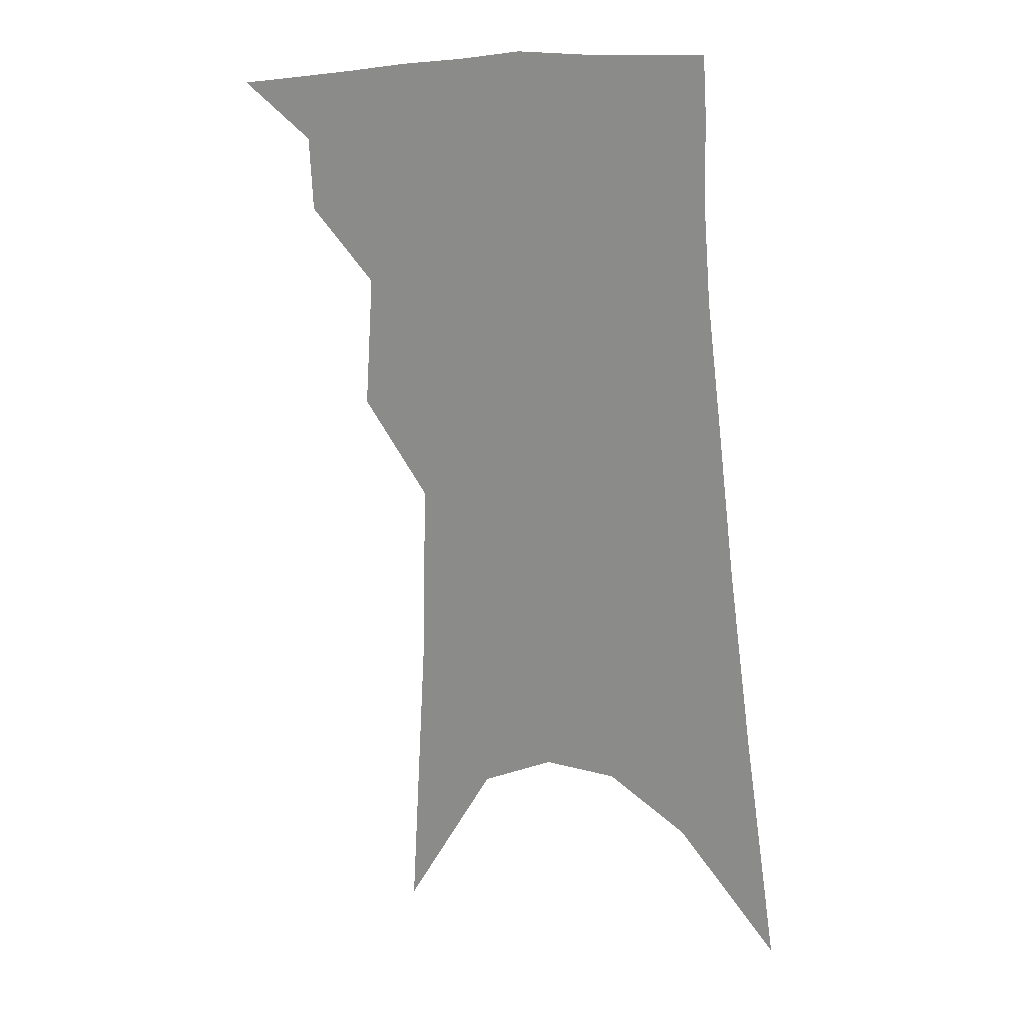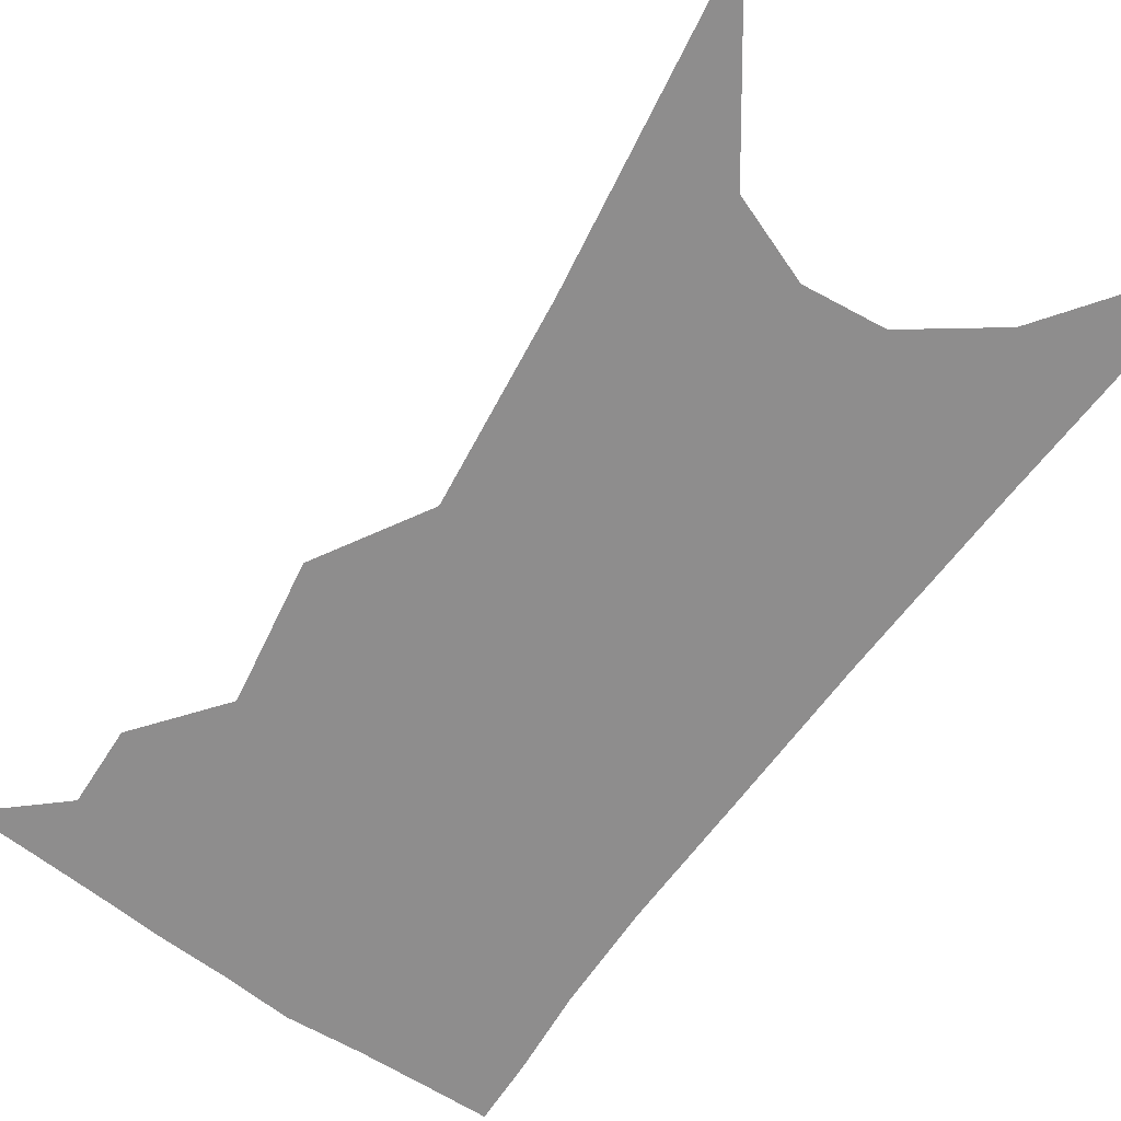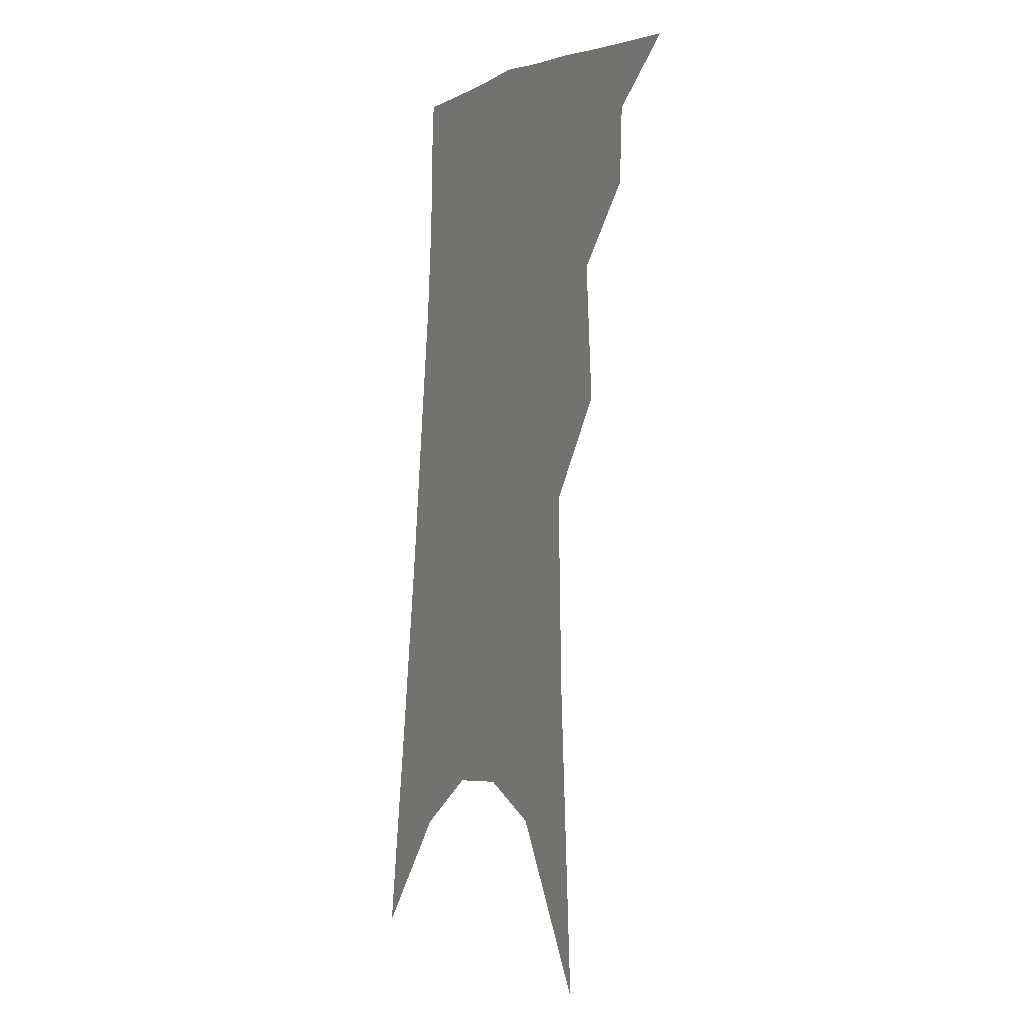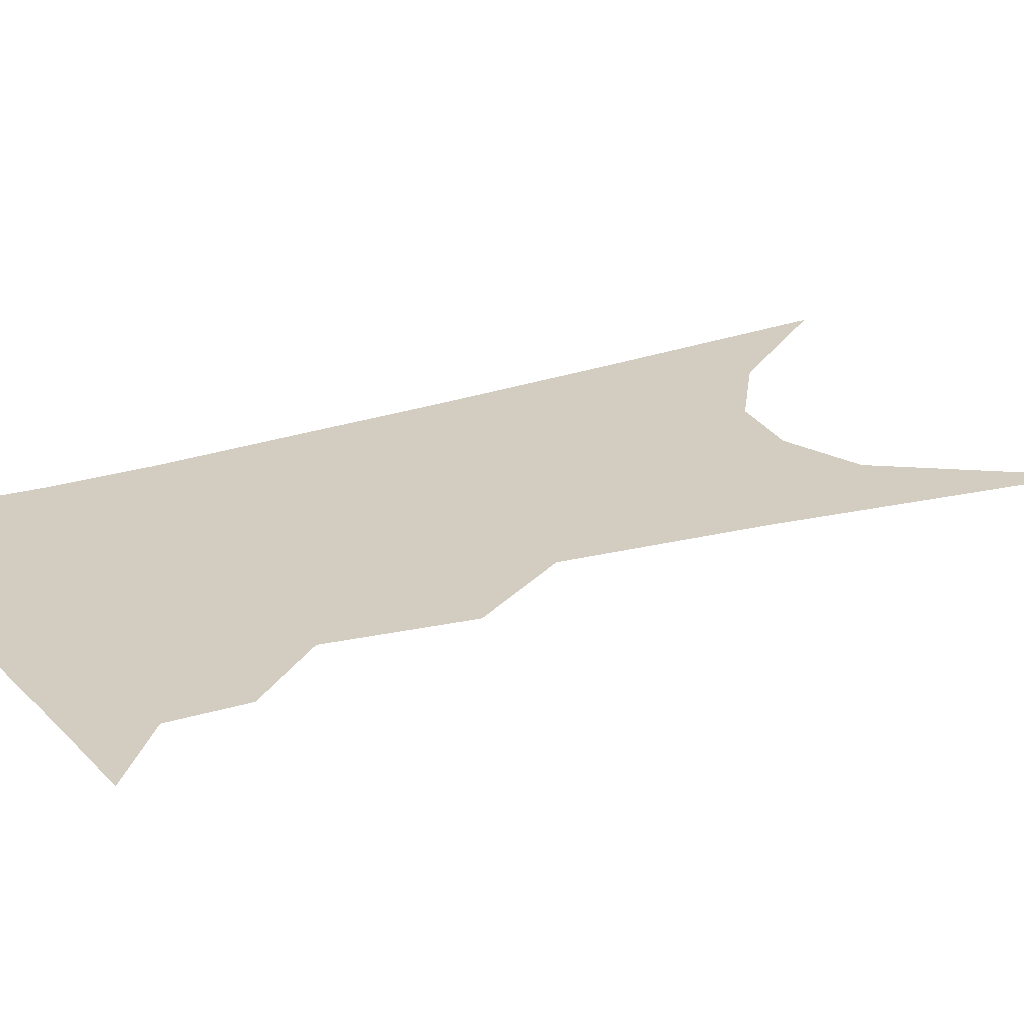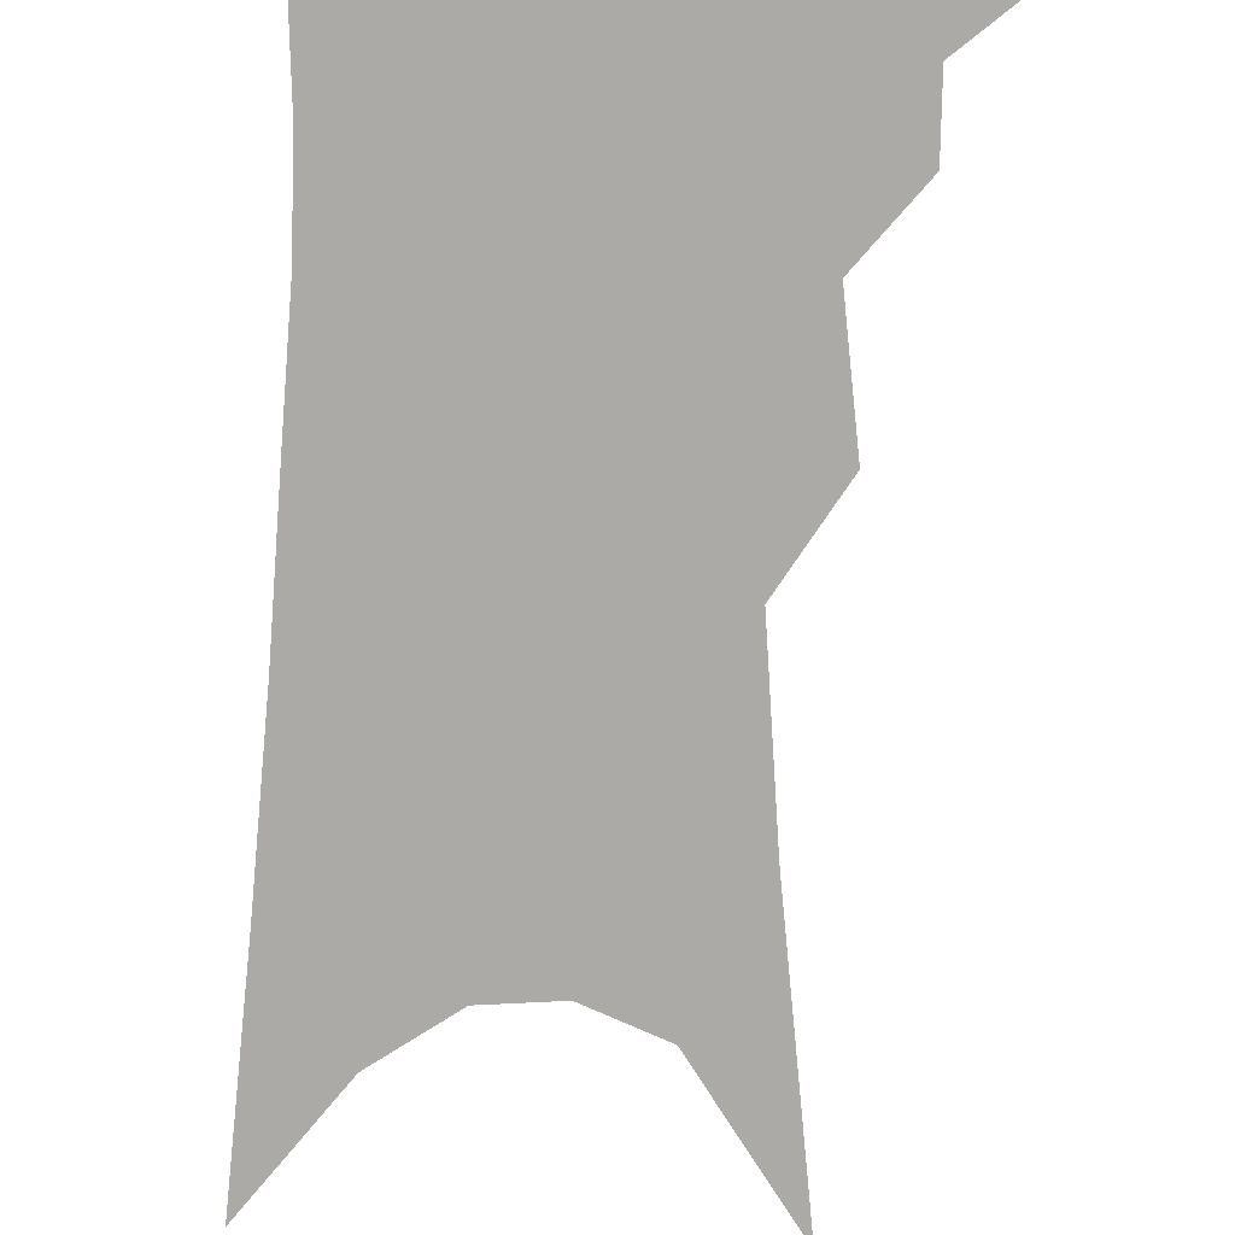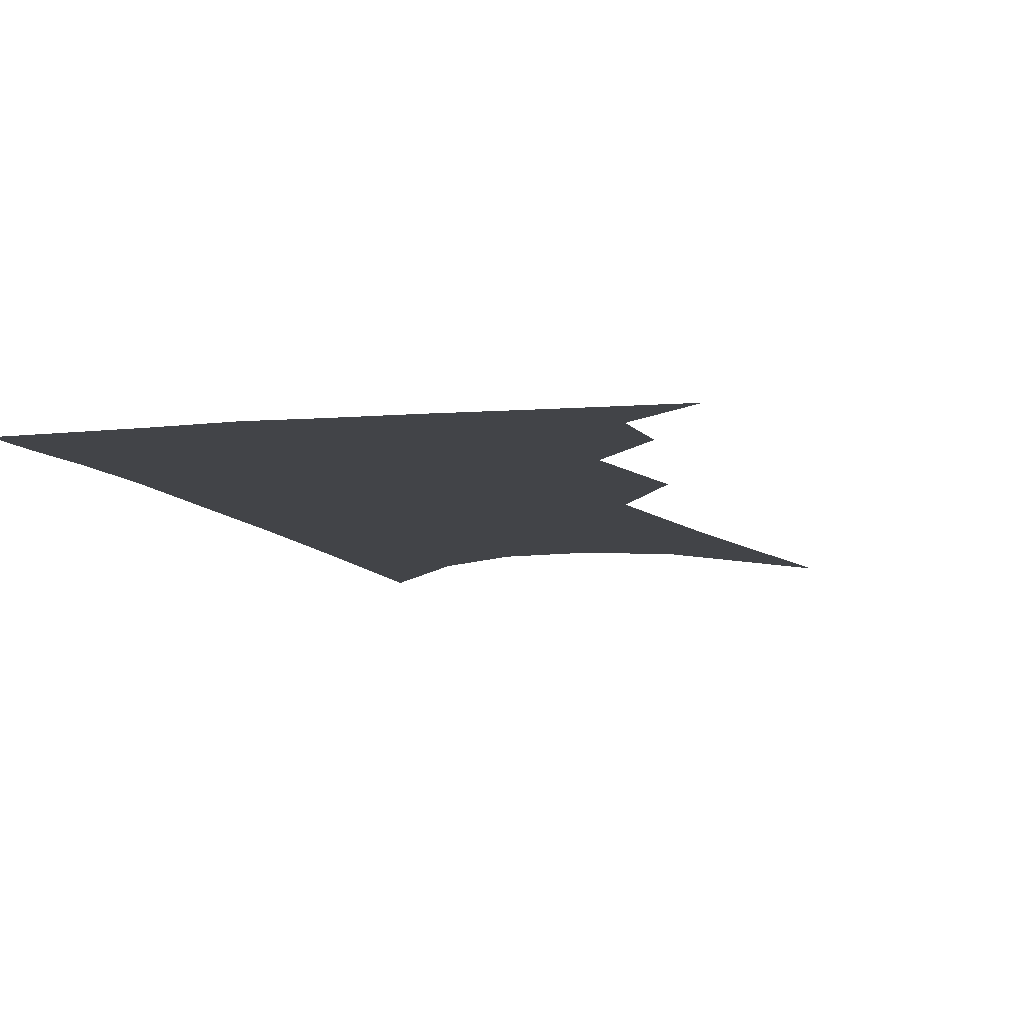
<metadata>
{"format":"obj","ext":"obj","renderer":"f3d","projection":"perspective","resolution":1024,"background":"white","views":[{"elev":20.1,"azim":25.5,"up":"+Y"},{"elev":-64.7,"azim":-29.3,"up":"+Z"},{"elev":-5.2,"azim":-117.1,"up":"+Y"},{"elev":24.8,"azim":-113.2,"up":"+Z"},{"elev":-75.9,"azim":-177.7,"up":"+Z"},{"elev":-8.0,"azim":-158.1,"up":"+Z"}]}
</metadata>
<code>
v 502.7 337.6 0
v 524.9 301.1 0
v 523.8 322.3 0
v 520.9 340.4 0
v 541.7 242.3 0
v 544.3 280.8 0
v 543.7 305.1 0
v 542 325.1 0
v 538.9 343.4 0
v 555.1 72.93 0
v 560.1 159.9 0
v 561.5 215.2 0
v 563 257.2 0
v 563.5 287.9 0
v 562.5 309.6 0
v 560.2 327.9 0
v 556.9 346.5 0
v 582.6 120.9 0
v 582 180.9 0
v 581.6 228 0
v 581.8 265.2 0
v 581.4 291.2 0
v 580.5 312.2 0
v 579.4 330.5 0
v 575.5 349.1 0
v 604.2 131.7 0
v 601.6 187.8 0
v 600.2 232.5 0
v 599.5 267.9 0
v 598.9 294.2 0
v 598.3 314.7 0
v 597.1 332.7 0
v 593.4 352.2 0
v 625.8 131.5 0
v 621 190.7 0
v 618.7 232.9 0
v 617.2 266.4 0
v 616.2 293.8 0
v 615.7 315.8 0
v 615 334.6 0
v 613.5 352.5 0
v 649.7 117.4 0
v 642.2 180.8 0
v 638.6 224.4 0
v 636 260.5 0
v 633.6 293.3 0
v 632.9 317.4 0
v 632.9 336 0
v 631.6 353.4 0
v 680.1 83.48 0
v 670 151.5 0
v 662.6 204.8 0
v 657.6 247 0
v 652.8 285.7 0
v 650.5 314.6 0
v 650.1 337.2 0
v 649 354.5 0
v 721 361 0
f 3 4 1
f 6 7 2
f 2 7 3
f 7 8 3
f 3 8 4
f 8 9 4
f 12 13 5
f 5 13 6
f 13 14 6
f 6 14 7
f 14 15 7
f 7 15 8
f 15 16 8
f 8 16 9
f 16 17 9
f 10 18 11
f 18 19 11
f 11 19 12
f 19 20 12
f 12 20 13
f 20 21 13
f 13 21 14
f 21 22 14
f 14 22 15
f 22 23 15
f 15 23 16
f 23 24 16
f 16 24 17
f 24 25 17
f 18 26 19
f 26 27 19
f 19 27 20
f 27 28 20
f 20 28 21
f 28 29 21
f 21 29 22
f 29 30 22
f 22 30 23
f 30 31 23
f 23 31 24
f 31 32 24
f 24 32 25
f 32 33 25
f 26 34 27
f 34 35 27
f 27 35 28
f 35 36 28
f 28 36 29
f 36 37 29
f 29 37 30
f 37 38 30
f 30 38 31
f 38 39 31
f 31 39 32
f 39 40 32
f 32 40 33
f 40 41 33
f 34 42 35
f 42 43 35
f 35 43 36
f 43 44 36
f 36 44 37
f 44 45 37
f 37 45 38
f 45 46 38
f 38 46 39
f 46 47 39
f 39 47 40
f 47 48 40
f 40 48 41
f 48 49 41
f 42 50 43
f 50 51 43
f 43 51 44
f 51 52 44
f 44 52 45
f 52 53 45
f 45 53 46
f 53 54 46
f 46 54 47
f 54 55 47
f 47 55 48
f 55 56 48
f 48 56 49
f 56 57 49

</code>
